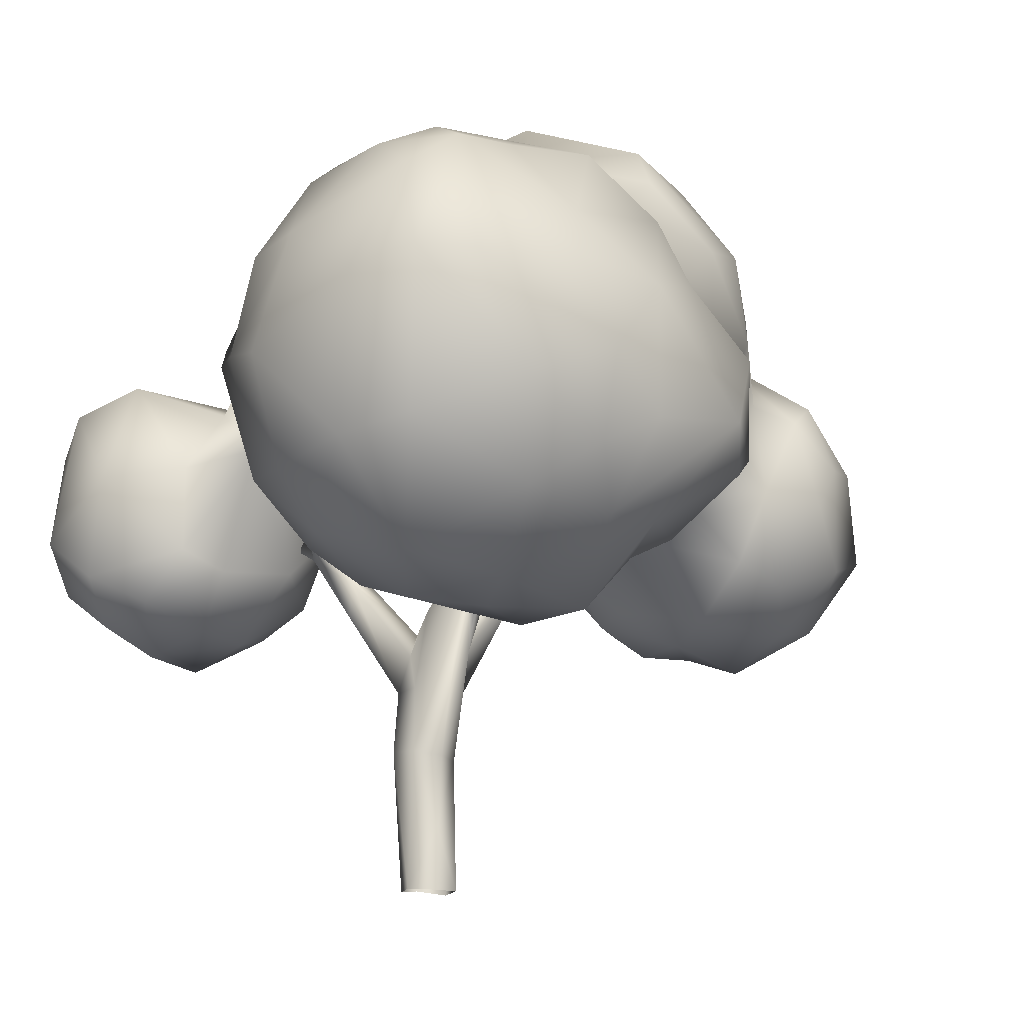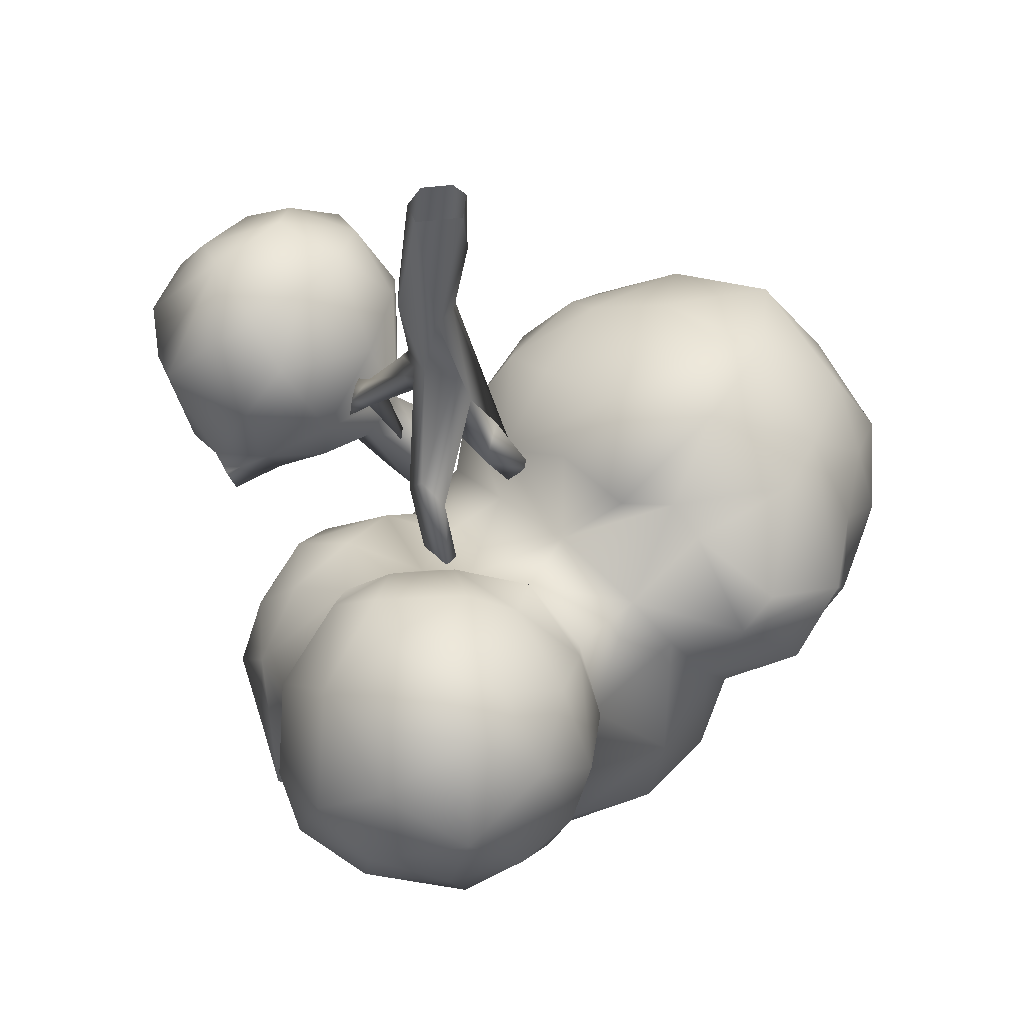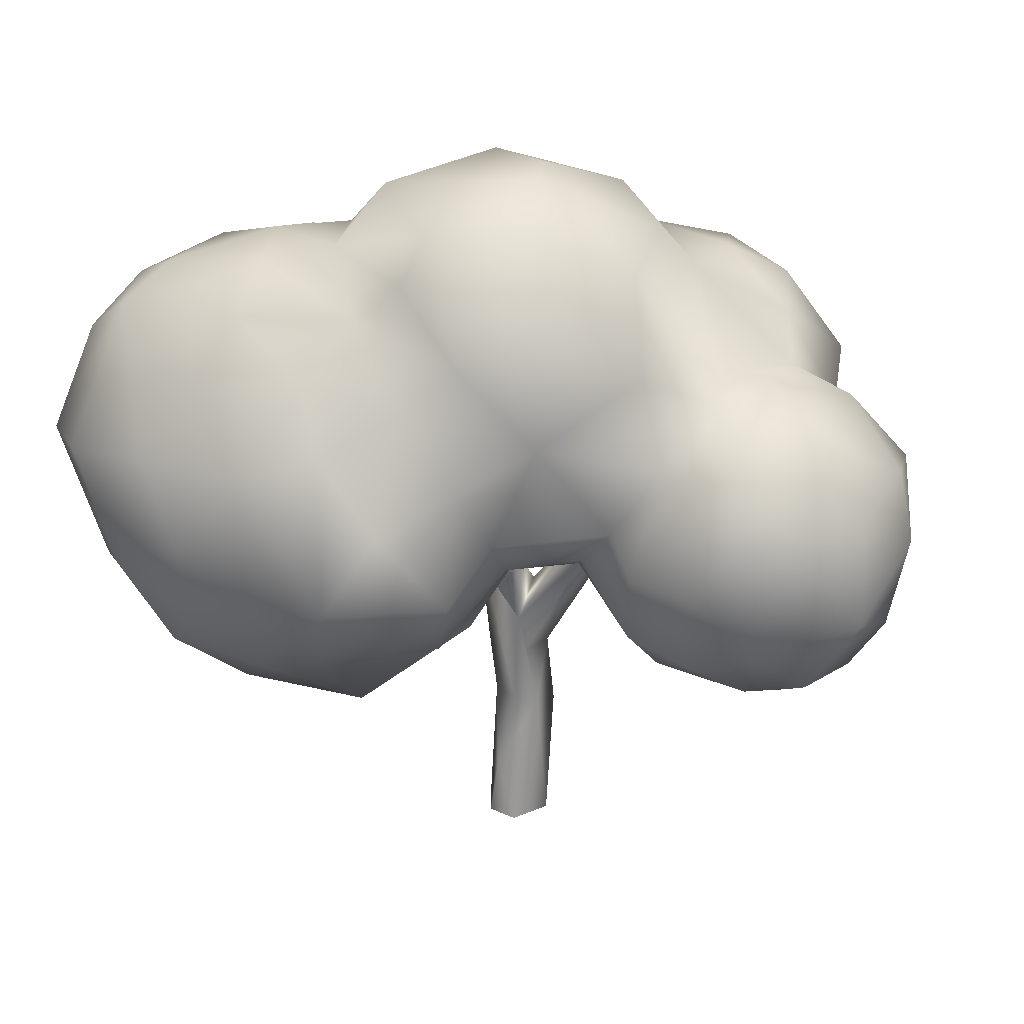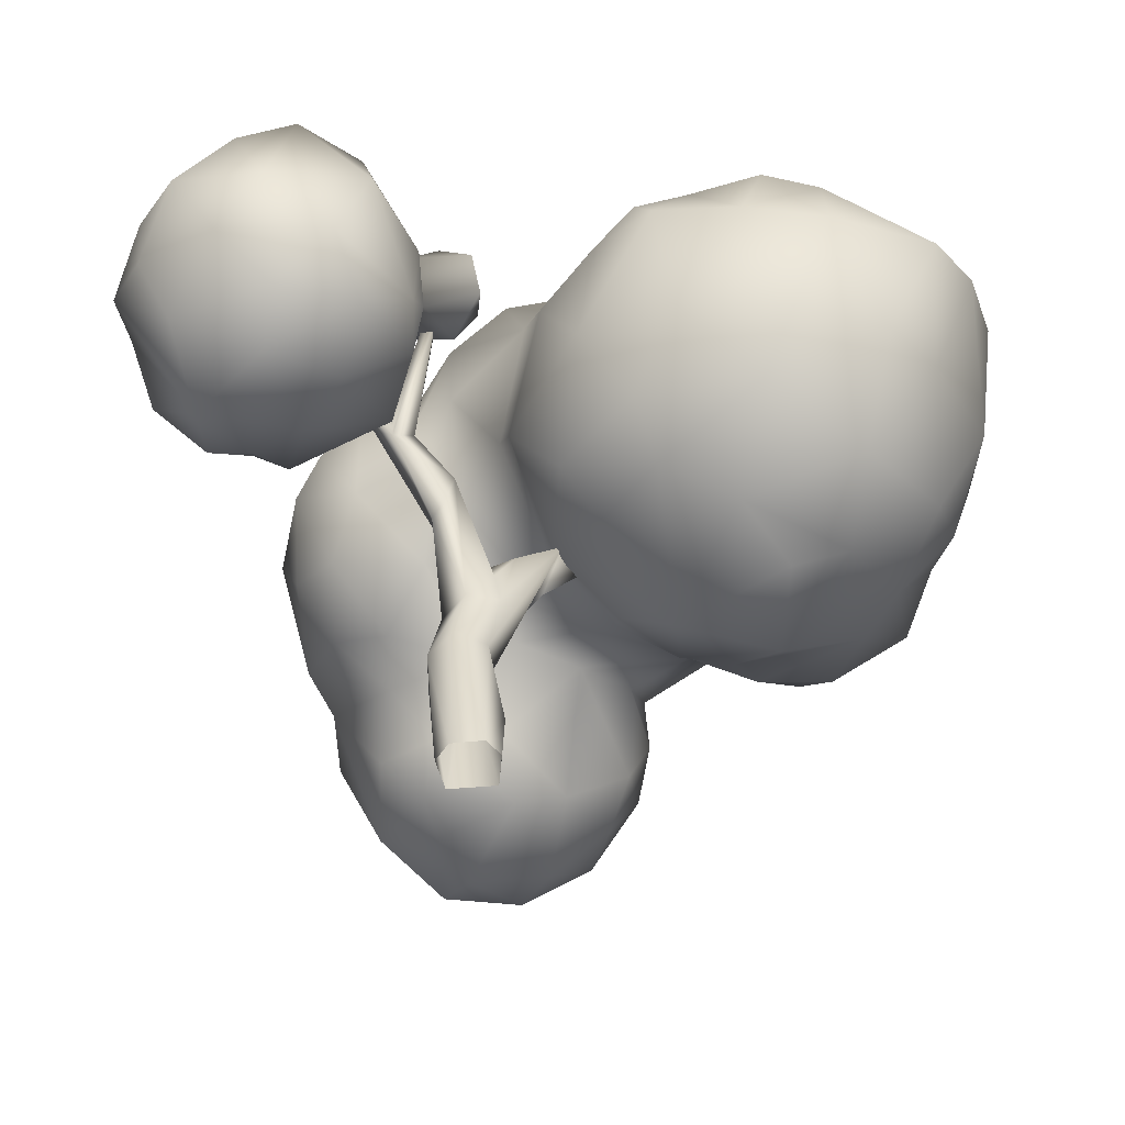
<metadata>
{"format":"obj","ext":"obj","renderer":"f3d","projection":"perspective","resolution":1024,"background":"white","views":[{"elev":-14.7,"azim":68.5,"up":"+Y"},{"elev":-40.1,"azim":0.3,"up":"+Z"},{"elev":21.1,"azim":135.4,"up":"+Y"},{"elev":35.4,"azim":1.3,"up":"+Z"}]}
</metadata>
<code>
v  -2.009 5.97 -0.6479
v  -0.9432 -0.0165 -1.17
v  -1.374 0.1755 0.1733
v  -0.8313 9.929 -1.32
v  -1.649 9.912 0.109
v  -1.387 10.37 -0.4803
v  -0.1323 6.509 -1.258
v  0.7746 9.769 -1.369
v  -1.717 15.77 -3.719
v  -0.9003 11.75 -0.092
v  -1.052 14.64 -4.433
v  -0.0662 13.56 -1.06
v  -0.2427 16.49 -3.635
v  -0.8448 18.69 -6.054
v  0.0652 15.92 -4.843
v  0.2463 18.69 -7.259
v  0.7517 19.21 -6.362
v  -2.024 6.166 0.9882
v  -0.7673 0.0294 1.2
v  -0.8723 6.928 1.652
v  -0.5615 9.816 1.528
v  -2.206 13.36 3.069
v  0.7319 0.0326 1.389
v  0.5373 6.832 1.068
v  0.9241 9.9 1.201
v  -5.252 19.52 4.586
v  -5.081 18.2 4.448
v  -4.809 17.69 5.563
v  -4.299 18.7 5.106
v  -4.136 17.12 4.951
v  -4.119 18.19 4.04
v  -3.214 17.79 4.502
v  -1.845 15.39 2.505
v  -3.175 23.22 6.826
v  -2.614 23.79 6.473
v  -2.047 13.66 1.986
v  -1.648 13.71 3.773
v  -2.565 23.56 7.032
v  -1.294 15.4 3.791
v  0.5846 11.52 1.328
v  0.1172 12.68 0.8165
v  1.072 15.36 -0.7346
v  1.239 -0.0435 -0.9056
v  1.388 2.978 0.1337
v  0.63 6.665 -0.3429
v  1.414 11.79 -1.447
v  1.385 -0.0224 0.6658
v  2.13 15.45 -2.345
v  3.466 16.54 -0.6129
v  2.641 13.69 -1.252
v  3.396 17.5 -1.962
v  1.434 13.72 0.7191
v  4.551 16.5 -2.008
v  -15.78 19.04 8.488
v  -16.19 18.01 11.17
v  -15.77 22.6 10.88
v  -12.07 12.47 8.921
v  -13.2 14.45 12.4
v  -14.77 17.03 13.59
v  -13.39 19.29 16.43
v  -15.13 20.11 13.77
v  -14.01 22.9 6.234
v  -14.87 17.68 5.79
v  -13.42 23.61 14.42
v  -12.33 25.8 11.91
v  -12.12 14.8 5.407
v  -11.21 15.79 16.04
v  -10.58 17.94 3.2
v  -12.57 21.81 3.938
v  -11.11 23.04 16.55
v  -11.95 21.95 2.668
v  -11.55 23.47 2.938
v  -12.56 25.64 9.085
v  -9.964 13.96 5.925
v  -8.963 12.47 12.07
v  -8.638 13.77 14.57
v  -9.286 18.03 17.51
v  -9.75 21.61 3.485
v  -9.424 24.45 5.295
v  -8.519 24.71 16.45
v  -10.35 26.26 9.062
v  -7.595 13.22 7.644
v  -8.649 15.53 4.092
v  -6.094 15.76 16.12
v  -5.797 25.77 14.05
v  -5.782 13.32 10.23
v  -5.042 14.44 13.44
v  -4.053 16.27 6.221
v  -6.405 19.14 3.305
v  -4.875 20.62 15.89
v  -6.78 22.62 4.609
v  -5.32 24.81 7.739
v  -4.476 23.06 6.378
v  -3.921 24.22 9.944
v  -2.977 15.85 10.02
v  -2.966 16.82 12.12
v  -2.983 22.35 8.522
v  -3.006 21.02 12.11
v  -2.354 25.95 5.468
v  -3.647 26.82 7.5
v  -2.53 26.77 8.958
v  -1.724 23.21 6.279
v  -0.485 23.92 8.385
v  -0.9316 25.35 9.551
v  -0.6959 25.25 6.4
v  -10.58 24.58 -7.835
v  -9.038 20.35 -11.08
v  -9.485 21.51 -6.557
v  -7.533 19.83 -4.016
v  -9.67 24.6 -3.616
v  -9.809 28.23 -9.236
v  -8.564 27.05 -13.77
v  -9.155 28.66 -4.516
v  -8.6 26.24 -2.282
v  -5.323 14.81 -16.97
v  -7.826 19.58 -13.11
v  -7.822 20.76 -17.58
v  -4.761 16.96 -9.361
v  -7.449 18.61 -7.864
v  -6.803 25.09 -14.94
v  -6.435 21.86 -1.381
v  -6.901 23.21 -19.24
v  -5.109 14.73 -12.03
v  -4.797 17.11 -6.243
v  -5.738 19.4 -20.5
v  -3.017 18.62 -3.169
v  -3.298 20.76 -22.47
v  -4.396 26.49 -17.73
v  -6.581 27.3 -0.7282
v  -2.65 23.03 -0.0005
v  -4.139 29.84 -13.91
v  -2.995 13.19 -12.93
v  -2.446 13.1 -15.29
v  -2.444 14.49 -10.31
v  -3.678 23.76 -21.38
v  -3.708 26.47 -0.0777
v  -3.073 27.7 -15.24
v  -2.254 14.02 -19.96
v  -0.9195 12.24 -17.28
v  -2.664 16.57 -21.74
v  -1.016 17.39 -7.796
v  0.4393 22.52 -22.61
v  -1.335 21.05 -0.9879
v  1.077 25.76 -21.06
v  -0.1624 26.93 -19.5
v  1.299 12.96 -12.88
v  1.528 14.17 -20.42
v  0.6568 14.63 -9.952
v  1.426 18.15 -23.45
v  0.1283 18.85 -4.149
v  1.243 18.29 -7.446
v  -7.572 31.63 -7.219
v  -6.996 30.72 -11.43
v  -5.881 31.24 -3.354
v  -4.485 32.23 -9.869
v  -3.972 30.09 -1.419
v  -3.143 32.94 -5.81
v  0.9236 28.19 -17.3
v  -1.206 31.91 -10.79
v  -2.345 33.52 -2.589
v  -2.378 30.23 1.32
v  0.2948 32.54 2.53
v  -0.2328 35.58 -6.762
v  0.6352 28.08 -14.46
v  1.54 34.19 -10.91
v  0.2728 35.64 -1.641
v  -2.022 24.71 2.066
v  0.4487 21.04 2.023
v  1.4 26.88 4.708
v  2.968 13.62 -17.98
v  3.717 13.78 -13.14
v  2.823 18.06 -2.493
v  4.898 16.72 -20.33
v  4.274 17.72 -8.448
v  5.973 17.42 -5.706
v  3.93 22.19 -21.68
v  5.161 25.21 -18.82
v  3.17 27.26 -15.84
v  5.803 15.43 -16.6
v  6.671 16.3 -13.93
v  3.051 16.3 -0.7644
v  5.987 14.35 -2.941
v  8.609 11.68 -1.375
v  6.272 21.7 -19.64
v  6.595 23.88 -17.26
v  8.849 14.87 -5.593
v  7.183 19.43 -18.24
v  6.72 19.27 -10.96
v  9.422 18.89 -8.669
v  5.99 24.68 -15.24
v  7.691 19.73 -14.93
v  11.39 14.72 -5.838
v  7.401 21.46 -13.47
v  11.15 26.15 -12.36
v  6.661 29.03 -14.56
v  13.31 11.59 -2.674
v  12.55 15.44 -7.382
v  11.4 20.85 -9.714
v  13.52 11.27 2.242
v  14.85 19.01 -10.41
v  17.3 14.98 -4.447
v  13.37 23.9 -9.372
v  13.35 29.79 -9.473
v  14.6 27.39 -7.154
v  18.64 14.72 -1.704
v  16.3 17.85 -9.167
v  17.9 22.83 -9.026
v  19.79 19.21 -7.504
v  18.39 25.91 -5.884
v  20.25 15.18 2.802
v  21.26 17.2 -0.2336
v  20.61 18.78 -3.247
v  20.96 24.78 -3.071
v  22.57 25.09 1.454
v  20.34 28 0.6162
v  22.34 21.2 -0.4352
v  5.154 33.25 -12.68
v  4.882 37.29 -6.563
v  3.433 36.93 -1.9
v  2.003 35.28 0.7172
v  6.436 36.91 -7.825
v  7.915 35.49 0.6853
v  8.314 34.8 -10.27
v  9.869 36.21 -1.186
v  10.49 30.83 -12.12
v  12.11 34.88 -6.147
v  13.52 32.85 -6.116
v  12.39 33.51 -0.3588
v  14.49 31.15 -4.047
v  17.9 29.02 -4.478
v  15.24 33.11 1.48
v  18.57 31.51 -0.7407
v  0.9692 18.74 3.914
v  2.253 23.04 7.964
v  2.429 28.19 4.934
v  3.364 15.18 4.68
v  4.04 18.54 9.475
v  4.306 28.75 7.636
v  5.179 14.03 2.542
v  7.638 13.15 6.234
v  6.582 14.95 8.473
v  4.728 24.44 10.52
v  7.28 23.11 13.16
v  6.471 24.24 12.7
v  8.202 17.53 11.71
v  8.97 27.05 11.87
v  11.27 22.34 13.82
v  11.23 11.94 5.234
v  12.15 14.34 9.97
v  13.41 16.74 12.05
v  12.28 26.82 13.07
v  16.14 12.06 2.51
v  16.63 12.79 7.206
v  15.05 21.4 13.88
v  15.08 27.18 12.25
v  17.68 17.28 10.7
v  20.2 24.05 11.11
v  19.9 17.97 8.204
v  22.53 19.49 3.795
v  22.05 24.81 8.802
v  23 24.6 6.265
v  19.81 31.04 6.021
v  6.346 31.77 4.809
v  4.433 33.17 3.02
v  9.366 33.76 1.834
v  11.4 32.16 9.077
v  9.332 33.13 4.625
v  12.11 30.93 10.44
v  12.94 33.92 3.023
v  16.67 31.35 8.739
v  17.03 32.46 6.089
v  18.44 31.5 2.969
v  19.81 29.35 8.578
o Simple_Tree_07
g Simple_Tree_07
f 1 2 3
f 4 1 5
f 4 2 1
f 6 4 5
f 7 2 4
f 8 7 4
f 9 6 10
f 6 9 4
f 11 4 9
f 9 10 12
f 9 12 13
f 11 9 14
f 11 8 4
f 15 8 11
f 11 16 15
f 9 13 14
f 14 16 11
f 17 16 14
f 14 13 17
f 1 18 5
f 3 19 18
f 1 3 18
f 18 20 21
f 5 18 21
f 5 21 22
f 20 18 19
f 19 23 20
f 20 24 25
f 21 20 25
f 26 27 28
f 26 28 29
f 30 28 27
f 31 27 26
f 29 31 26
f 32 33 31
f 28 30 29
f 34 29 30
f 35 31 29
f 35 29 34
f 33 36 27
f 27 36 30
f 36 22 30
f 30 22 37
f 35 32 31
f 30 32 38
f 38 32 35
f 34 30 38
f 10 36 33
f 33 27 31
f 39 33 32
f 32 30 39
f 10 6 36
f 6 5 22
f 36 6 22
f 22 21 37
f 39 30 37
f 37 21 39
f 39 21 40
f 41 10 33
f 39 41 33
f 12 10 41
f 12 41 42
f 39 40 41
f 38 35 34
f 7 43 2
f 44 43 7
f 44 7 45
f 46 45 7
f 46 7 8
f 47 43 44
f 13 12 46
f 46 8 15
f 13 46 15
f 13 15 17
f 17 15 16
f 46 12 48
f 48 12 42
f 45 46 49
f 49 46 50
f 51 48 42
f 52 25 49
f 49 42 52
f 51 42 49
f 50 46 48
f 53 50 48
f 50 53 49
f 53 48 51
f 53 51 49
f 23 44 24
f 24 20 23
f 21 25 40
f 23 47 44
f 24 44 45
f 25 52 40
f 24 45 49
f 52 41 40
f 42 41 52
f 25 24 49
f 54 55 56
f 54 57 55
f 55 58 59
f 59 60 61
f 62 63 54
f 55 59 61
f 56 55 61
f 62 54 56
f 56 61 64
f 56 64 65
f 63 66 57
f 63 57 54
f 57 58 55
f 59 67 60
f 59 58 67
f 68 63 69
f 69 63 62
f 61 60 64
f 70 64 60
f 71 69 72
f 73 62 56
f 73 56 65
f 57 66 74
f 57 75 58
f 67 58 76
f 68 74 66
f 68 66 63
f 67 77 60
f 78 68 69
f 78 69 71
f 72 78 71
f 70 60 77
f 79 72 69
f 62 79 69
f 79 62 73
f 80 65 64
f 64 70 80
f 65 81 73
f 57 74 82
f 57 82 75
f 76 58 75
f 83 74 68
f 67 76 84
f 67 84 77
f 77 80 70
f 78 72 79
f 81 79 73
f 85 81 65
f 65 80 85
f 75 82 86
f 76 75 87
f 74 83 82
f 76 87 84
f 83 88 82
f 89 83 68
f 89 68 78
f 77 90 80
f 91 78 79
f 79 81 92
f 85 92 81
f 75 86 87
f 89 88 83
f 77 84 90
f 91 89 78
f 93 91 79
f 93 79 92
f 94 92 85
f 80 90 85
f 86 82 88
f 86 88 95
f 86 95 87
f 87 95 96
f 84 87 96
f 84 96 90
f 97 88 89
f 93 89 91
f 97 89 93
f 85 98 94
f 90 98 85
f 99 93 92
f 99 92 100
f 92 94 100
f 94 101 100
f 95 88 97
f 96 95 97
f 98 96 97
f 90 96 98
f 97 93 102
f 97 102 103
f 94 98 97
f 97 103 104
f 102 93 99
f 101 94 104
f 94 97 104
f 99 100 101
f 105 102 99
f 102 105 103
f 104 103 105
f 101 105 99
f 101 104 105
f 106 107 108
f 108 109 110
f 111 107 106
f 108 110 106
f 112 107 111
f 106 110 113
f 113 110 114
f 115 116 117
f 107 116 118
f 108 107 119
f 108 119 109
f 120 116 107
f 110 109 121
f 117 120 122
f 117 116 120
f 110 121 114
f 112 120 107
f 116 115 123
f 116 123 118
f 119 118 124
f 117 125 115
f 118 119 107
f 109 119 124
f 124 126 109
f 125 117 122
f 127 125 122
f 109 126 121
f 128 122 120
f 114 121 129
f 129 121 130
f 131 120 112
f 115 132 123
f 132 115 133
f 123 132 134
f 123 134 118
f 121 126 130
f 135 127 122
f 128 135 122
f 129 130 136
f 128 120 137
f 133 115 138
f 133 138 139
f 140 138 115
f 140 115 125
f 118 134 141
f 127 140 125
f 124 118 141
f 124 141 126
f 142 127 135
f 130 126 143
f 142 135 144
f 145 144 135
f 145 135 128
f 133 139 146
f 132 133 146
f 134 132 146
f 138 147 139
f 134 146 148
f 141 134 148
f 149 140 127
f 126 141 150
f 141 151 150
f 126 150 143
f 111 106 113
f 152 111 113
f 112 111 153
f 129 113 114
f 152 153 111
f 152 113 154
f 113 129 154
f 155 153 152
f 131 112 153
f 156 154 129
f 131 137 120
f 129 136 156
f 155 131 153
f 157 155 152
f 157 152 154
f 157 154 156
f 158 128 137
f 159 137 131
f 159 131 155
f 157 156 160
f 160 156 161
f 160 161 162
f 157 159 155
f 163 157 160
f 158 145 128
f 158 137 164
f 164 137 159
f 165 159 163
f 163 159 157
f 166 160 162
f 166 163 160
f 136 130 167
f 143 168 167
f 143 167 130
f 167 168 169
f 136 167 161
f 156 136 161
f 161 167 169
f 161 169 162
f 139 147 170
f 139 170 146
f 146 171 148
f 147 140 149
f 147 138 140
f 141 148 151
f 150 151 172
f 143 150 168
f 168 150 172
f 142 149 127
f 144 145 158
f 171 146 170
f 173 147 149
f 151 148 174
f 174 175 151
f 176 149 142
f 176 142 144
f 177 144 158
f 177 158 178
f 171 170 179
f 180 171 179
f 147 173 170
f 179 170 173
f 148 171 174
f 174 171 180
f 181 182 183
f 151 175 172
f 172 175 181
f 173 149 176
f 177 184 176
f 177 176 144
f 178 185 177
f 175 186 182
f 179 173 187
f 180 179 187
f 188 174 180
f 174 188 189
f 174 189 175
f 175 182 181
f 184 173 176
f 184 187 173
f 185 184 177
f 185 187 184
f 190 191 185
f 178 190 185
f 186 183 182
f 189 192 175
f 180 187 191
f 188 180 191
f 188 191 193
f 185 191 187
f 193 191 190
f 194 190 195
f 186 196 183
f 197 192 189
f 192 186 175
f 193 189 188
f 198 189 193
f 194 193 190
f 183 196 199
f 186 192 196
f 200 197 189
f 200 189 198
f 198 193 194
f 196 192 201
f 202 200 198
f 202 198 194
f 202 194 203
f 204 202 203
f 201 205 196
f 192 197 201
f 206 197 200
f 207 200 202
f 204 207 202
f 197 206 201
f 206 200 208
f 209 207 204
f 205 201 208
f 206 208 201
f 207 208 200
f 210 205 211
f 205 212 211
f 212 205 208
f 213 212 208
f 208 207 209
f 208 209 213
f 214 213 215
f 216 211 212
f 216 212 213
f 214 216 213
f 164 178 158
f 178 164 159
f 178 159 165
f 217 178 165
f 218 165 163
f 219 218 163
f 219 163 166
f 219 166 220
f 190 178 195
f 217 195 178
f 221 217 165
f 221 165 218
f 220 222 219
f 223 217 221
f 221 218 224
f 224 218 219
f 222 224 219
f 217 225 195
f 223 225 217
f 225 194 195
f 226 223 221
f 224 226 221
f 226 203 225
f 226 225 223
f 227 203 226
f 226 224 228
f 203 194 225
f 227 229 203
f 228 227 226
f 228 229 227
f 229 204 203
f 230 204 229
f 229 228 231
f 232 229 231
f 209 204 230
f 232 230 229
f 213 209 230
f 215 213 230
f 232 215 230
f 172 233 168
f 168 233 234
f 169 168 234
f 169 234 235
f 181 236 233
f 172 181 233
f 233 236 237
f 233 237 234
f 235 234 238
f 181 183 239
f 236 239 240
f 181 239 236
f 236 241 237
f 234 237 242
f 242 237 243
f 242 243 244
f 234 242 238
f 239 183 240
f 236 240 241
f 241 245 237
f 237 245 243
f 242 244 246
f 243 245 247
f 240 183 248
f 240 248 249
f 241 240 249
f 245 241 249
f 245 249 250
f 244 243 246
f 243 247 246
f 248 183 199
f 245 250 247
f 246 247 251
f 199 252 248
f 249 248 253
f 248 252 253
f 247 250 254
f 247 255 251
f 247 254 255
f 199 196 252
f 249 253 256
f 250 249 256
f 254 250 256
f 255 254 257
f 196 205 252
f 252 205 210
f 253 252 210
f 258 253 210
f 256 253 258
f 257 256 258
f 254 256 257
f 258 210 259
f 257 258 260
f 259 210 211
f 259 211 216
f 260 258 259
f 261 259 216
f 260 259 261
f 262 214 215
f 262 261 214
f 261 216 214
f 169 235 162
f 220 166 162
f 263 235 238
f 264 162 235
f 162 264 220
f 235 263 264
f 220 264 222
f 246 238 242
f 263 265 264
f 238 246 266
f 267 263 238
f 265 222 264
f 268 266 246
f 266 267 238
f 269 265 263
f 267 269 263
f 224 222 265
f 265 228 224
f 268 246 251
f 269 228 265
f 269 267 266
f 255 268 251
f 231 228 269
f 268 255 270
f 266 270 271
f 266 268 270
f 271 269 266
f 272 232 231
f 262 271 270
f 271 231 269
f 270 255 273
f 255 257 273
f 270 273 262
f 271 272 231
f 262 272 271
f 273 257 260
f 272 215 232
f 262 215 272
f 273 260 262
f 260 261 262

</code>
